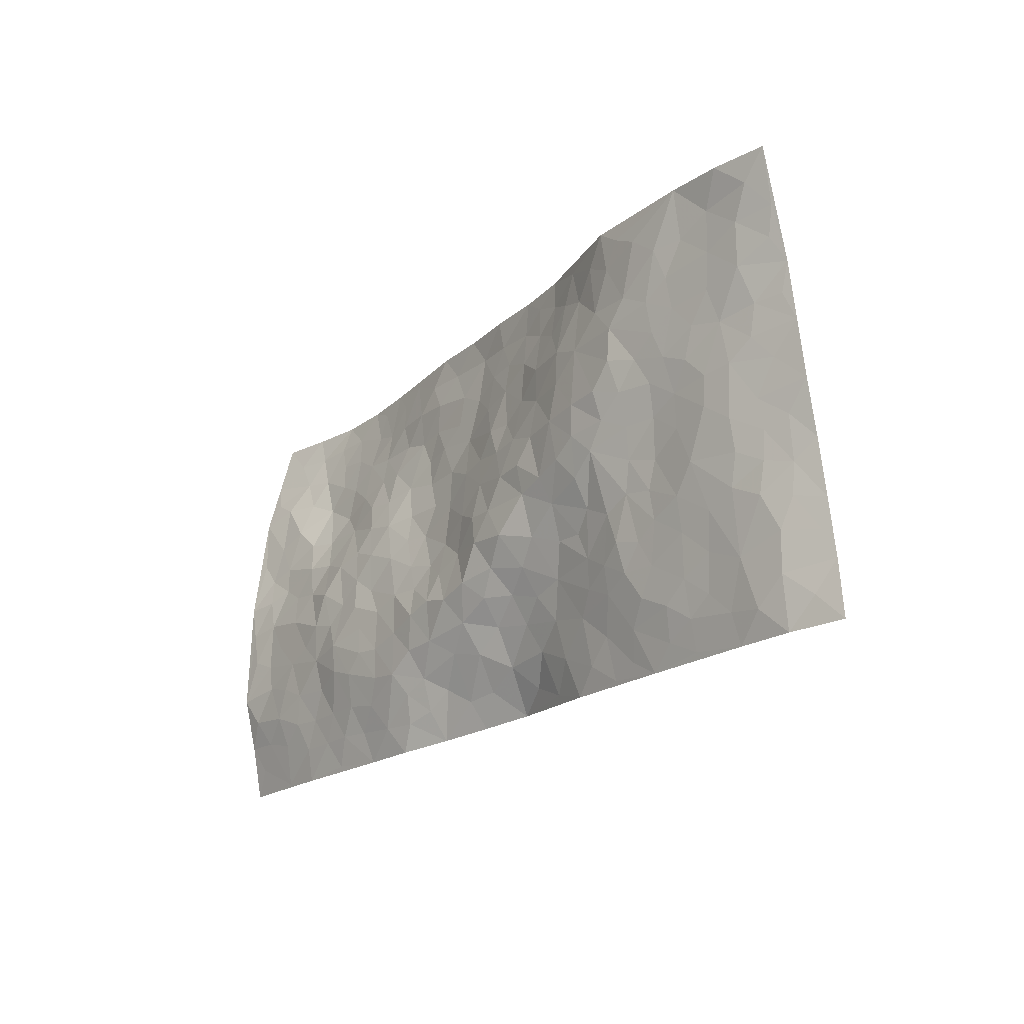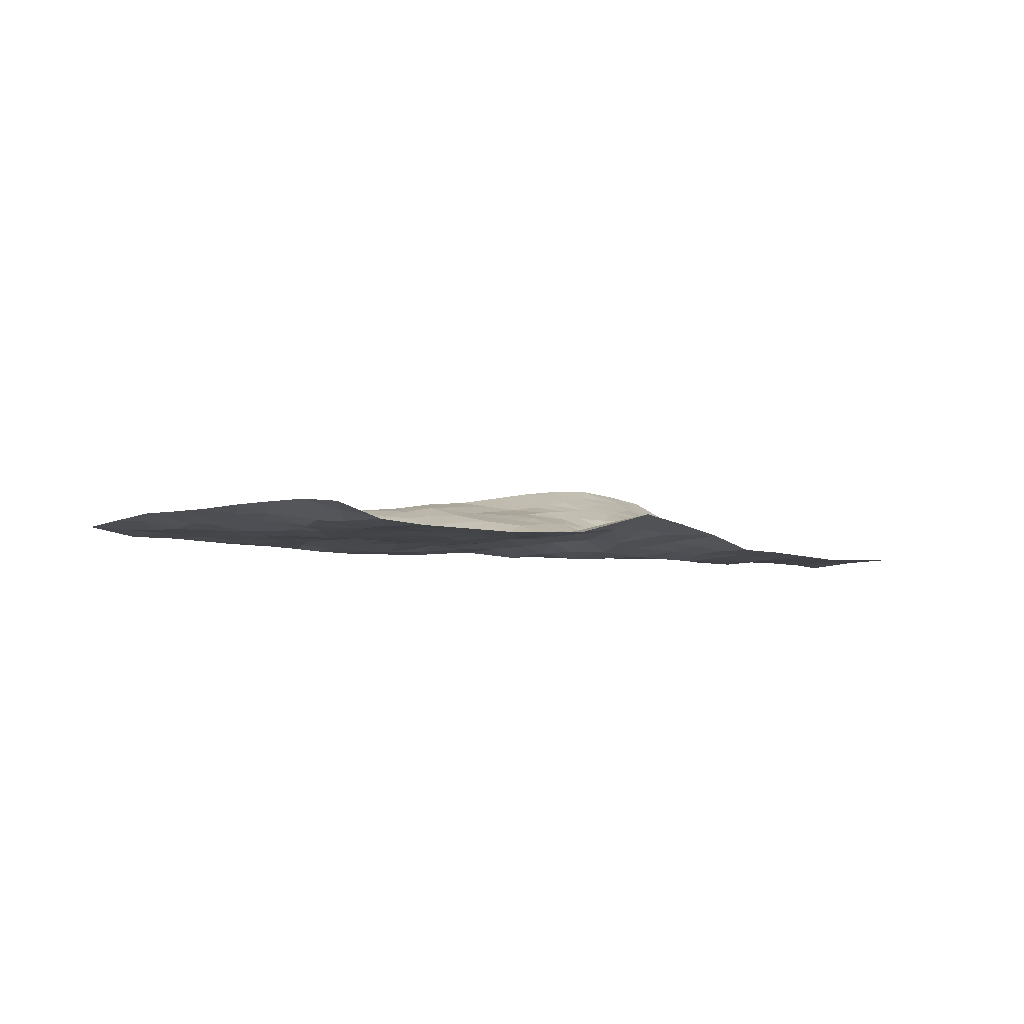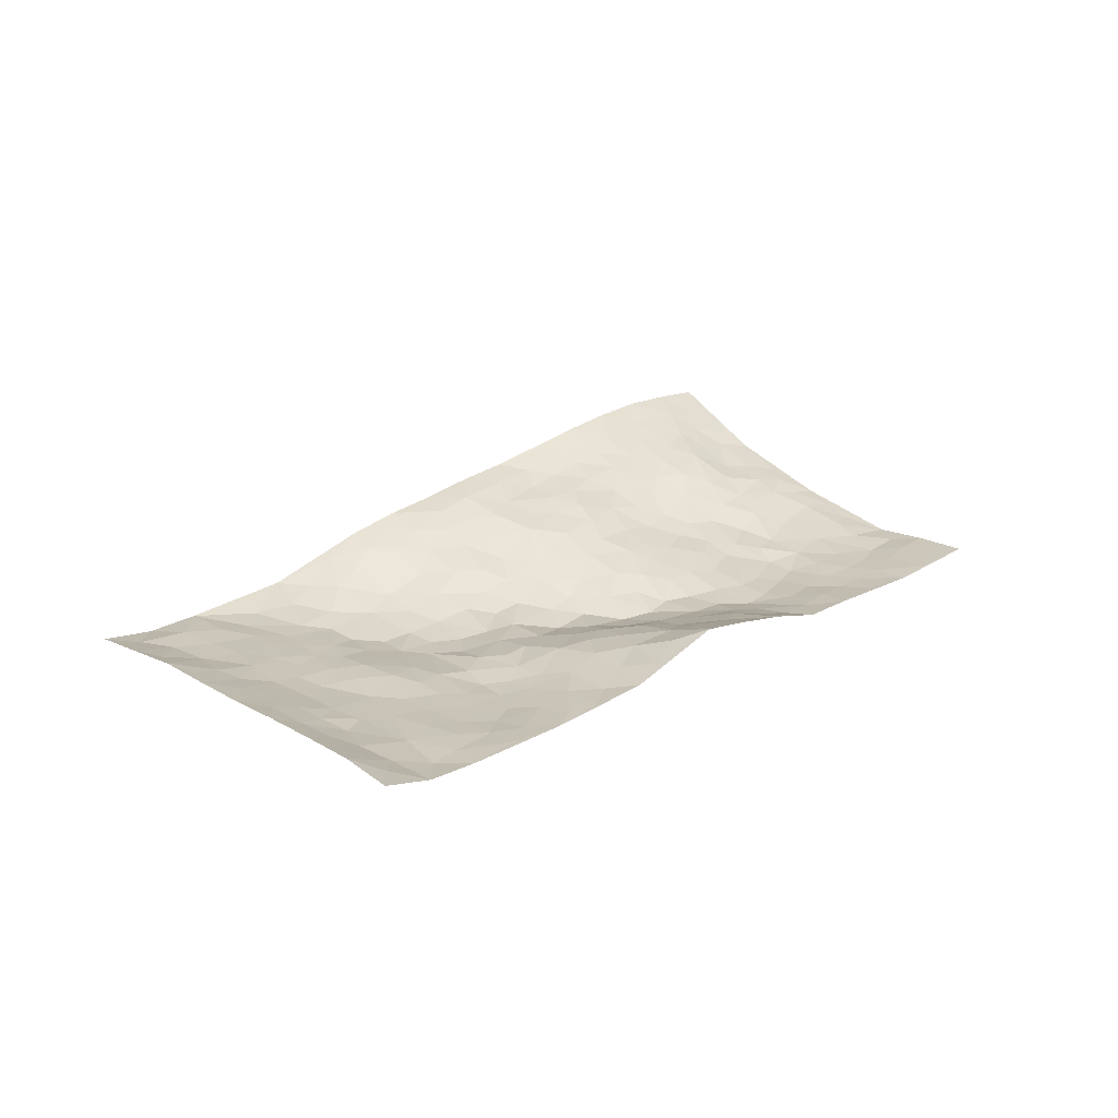
<metadata>
{"format":"obj","ext":"obj","renderer":"f3d","projection":"perspective","resolution":1024,"background":"white","views":[{"elev":-5.8,"azim":-130.8,"up":"+Y"},{"elev":-4.7,"azim":-54.9,"up":"+Z"},{"elev":22.1,"azim":-56.3,"up":"+Z"}]}
</metadata>
<code>
v -0.8655 0.1999 0.03431
v -0.6674 1.177 0.03241
v 1.063 -0.1919 -0.0156
v 1.25 0.7458 0.2043
v -0.6099 0.5471 0.002616
v -0.7641 0.6876 0.04764
v -0.6762 0.525 0.01429
v 0.0989 0.01456 0.06095
v -0.8121 0.4428 0.04914
v -0.7419 0.5179 0.03118
v -0.6276 0.1515 -0.004262
v -0.8369 0.3206 0.04718
v -0.5455 0.432 -0.008611
v -0.7485 0.176 0.002692
v -0.6751 0.4543 0.003924
v -0.3847 0.1023 -0.00656
v -0.8051 0.3779 0.04058
v -0.158 0.2263 -0.003583
v -0.605 0.474 -0.003242
v -0.7304 0.2935 0.004634
v -0.7992 0.2498 0.02362
v -0.6759 0.2251 -0.006375
v -0.541 0.2617 -0.007491
v -0.6025 0.221 -0.006262
v -0.7235 0.3811 0.00991
v -0.7444 0.4493 0.02442
v -0.6271 0.3305 -0.004792
v -0.544 0.3468 -0.007517
v -0.6555 0.6539 0.02079
v -0.7879 0.5651 0.04986
v -0.4265 1.128 0.01468
v -0.3871 0.3277 -0.01767
v 0.3824 0.1035 -0.01496
v -0.7137 0.9322 0.05159
v -0.1866 0.4622 -0.01498
v -0.5228 0.8971 0.01355
v -0.5237 0.9773 0.01669
v -0.3873 0.5524 -0.006152
v -0.373 0.7166 -0.007282
v -0.1857 1.076 0.02823
v -0.7049 0.8667 0.04431
v -0.4423 0.6865 -0.002618
v -0.1371 0.8184 -0.006104
v -0.3487 0.3788 -0.01875
v -0.3106 0.3151 -0.02287
v -0.3582 0.2603 -0.0202
v -0.2179 0.7167 -0.02799
v -0.1526 0.6248 -0.03092
v 0.3476 0.4227 0.02093
v -0.1872 0.2869 -0.01123
v 0.0109 0.6411 -0.00774
v -0.1468 0.6945 -0.02579
v -0.1872 0.1203 -0.003753
v -0.3787 0.8247 -0.004642
v -0.2527 0.2722 -0.01656
v -0.6373 0.7825 0.02316
v 0.1275 0.3509 -0.02458
v 0.2186 0.3215 -0.03374
v 0.4742 0.3758 0.01634
v 0.1128 0.5599 -0.009592
v 0.04522 0.5796 -0.01757
v 0.306 0.5885 0.04962
v -0.4576 0.4687 -0.0134
v -0.5261 0.7153 0.001096
v -0.676 0.9862 0.03947
v -0.4287 0.241 -0.01653
v -0.2609 0.08853 -0.002083
v -0.5939 0.619 0.003152
v -0.4769 0.2949 -0.01301
v -0.5045 0.1434 -0.006171
v -0.141 0.05451 0.003951
v -0.492 0.2122 -0.01022
v -0.4306 0.1641 -0.009417
v -0.3194 0.1257 -0.005678
v -0.3259 0.1947 -0.01298
v -0.6423 0.8529 0.0294
v -0.6829 1.053 0.03993
v -0.5275 0.6495 -0.002843
v 0.2833 0.9583 0.134
v -0.5583 0.8251 0.0146
v -0.3936 0.4237 -0.01567
v -0.3157 0.5572 -0.01402
v 0.2136 0.554 0.01521
v 0.1437 0.4837 -0.01956
v 0.183 0.4118 -0.02839
v 0.001027 0.1576 0.01996
v -0.3296 0.7735 -0.009408
v -0.6896 0.7363 0.03403
v -0.4857 0.8267 0.0063
v -0.2857 0.3836 -0.0244
v -0.4717 0.391 -0.01307
v -0.2598 0.7783 -0.02259
v 0.02304 0.512 -0.02095
v -0.07499 0.4829 -0.01877
v -0.4107 0.7686 -0.004164
v 0.1104 0.1247 0.02639
v -0.2106 0.5861 -0.02903
v -0.1838 0.3546 -0.01172
v -0.03955 0.5441 -0.02543
v -0.004934 0.4136 -0.01641
v -0.7392 0.81 0.04921
v -0.4732 0.7545 -0.0009693
v -0.5883 0.7337 0.009713
v -0.237 0.1836 -0.006771
v -0.3101 0.6297 -0.01528
v -0.4951 0.5376 -0.01057
v 0.03349 0.3478 -0.01075
v 0.0001253 0.28 0.004697
v -0.2912 0.7061 -0.01939
v 0.3381 0.676 0.08721
v 0.1369 0.217 0.006512
v 0.08016 0.2878 -0.0001714
v 0.1571 0.2834 -0.01961
v -0.2535 0.4452 -0.01896
v -0.05923 0.225 0.00749
v -0.4499 0.6119 -0.004398
v -0.3751 0.4874 -0.01188
v -0.3096 0.4849 -0.01641
v -0.1014 0.5778 -0.03049
v -0.08831 0.399 -0.007569
v -0.1602 0.5313 -0.02791
v -0.0719 0.3157 0.001627
v 0.08844 0.4233 -0.03399
v -0.3822 0.6426 -0.004864
v 0.04667 0.2195 0.01405
v -0.09279 0.1392 0.005832
v -0.244 0.3356 -0.01968
v -0.7262 0.6164 0.03555
v -0.6718 0.5883 0.0202
v 0.2676 0.3924 -0.006812
v 0.3467 0.1913 -0.02716
v 0.2768 0.4843 0.01368
v 0.2118 0.4731 -0.009503
v 0.3348 0.3487 -0.009205
v 0.9709 0.3225 0.03233
v 0.3941 0.3735 0.01286
v 0.419 0.2537 -0.02857
v 0.36 0.5125 0.04453
v 0.403 0.9299 0.1529
v -0.06771 0.6678 -0.0193
v 0.6772 0.7495 0.1537
v 0.7621 0.8428 0.204
v 0.03819 0.8035 0.03441
v 0.2011 0.8433 0.09541
v -0.1509 0.4097 -0.009318
v -0.2427 0.6495 -0.0257
v 0.0353 0.07656 0.04067
v -0.05214 0.06023 0.02269
v 0.2194 -0.01422 0.04186
v 0.27 0.8228 0.1058
v 0.2143 0.6806 0.04814
v 0.5491 0.108 -0.03356
v 0.4881 0.2149 -0.02528
v 0.7797 0.3926 0.02893
v 0.7172 0.4245 0.03558
v 0.5704 0.04116 -0.02939
v 0.6555 0.1189 -0.03528
v 0.5737 0.2694 -0.009959
v 0.2412 0.6151 0.03973
v 0.1605 0.6225 0.01977
v 0.09291 0.7378 0.03871
v 0.1445 0.6891 0.0394
v 0.1874 0.7757 0.071
v 0.08704 0.6456 0.008471
v 0.2625 0.7408 0.08153
v 0.5239 0.9029 0.1641
v 0.2505 0.8932 0.1193
v -0.004528 0.8769 0.04545
v 0.06705 0.891 0.07466
v -0.05898 0.8278 0.0111
v 0.04381 1.014 0.09848
v 0.009202 0.7261 0.01051
v -0.07626 0.7509 -0.00773
v 0.1168 0.8306 0.06791
v 0.1624 0.9852 0.1211
v 0.449 0.6688 0.09877
v 0.3909 0.6032 0.07599
v 0.529 0.5044 0.06087
v 0.4506 0.4485 0.04232
v 0.4811 0.5814 0.08555
v 0.6523 0.6238 0.1093
v 0.573 0.5801 0.09104
v 0.5127 0.6407 0.1064
v 0.3357 0.875 0.1345
v 0.3264 0.7721 0.1078
v 0.3986 0.7912 0.1206
v 0.5054 0.7835 0.1299
v 0.5593 0.6906 0.1227
v 0.4352 0.523 0.06106
v -0.5976 1.029 0.02298
v -0.4116 0.9396 0.004488
v -0.6038 0.9356 0.02095
v -0.5476 1.152 0.01368
v -0.6227 1.108 0.02531
v -0.5164 1.067 0.02156
v -0.4477 1.017 0.01386
v -0.3134 1.035 0.003396
v -0.3783 1.004 0.002147
v -0.4309 0.8713 0.003383
v -0.2926 0.9132 -0.006622
v -0.3598 0.893 -0.003868
v -0.2266 0.9868 0.007376
v -0.1161 0.9363 0.0276
v -0.2482 1.051 0.01532
v -0.1984 0.8943 -0.001099
v -0.1534 1.005 0.02659
v -0.05565 1.015 0.06417
v -0.2555 0.8509 -0.01396
v -0.04443 0.9409 0.05086
v 0.01827 0.9525 0.07756
v 0.3955 0.7191 0.1039
v 0.4958 0.716 0.1176
v 0.4551 0.8529 0.1451
v 0.6333 0.6925 0.1327
v 0.5923 0.771 0.1409
v 0.6539 0.8547 0.1811
v 0.5554 0.8357 0.1515
v 0.7062 0.8081 0.1791
v 0.5643 0.4012 0.02337
v 0.5161 0.4431 0.03963
v 0.6866 0.4853 0.05561
v 0.6458 0.5493 0.0805
v 0.6064 0.4861 0.0488
v 0.4795 0.1153 -0.03518
v 0.6352 0.231 -0.01821
v 0.648 0.4149 0.02615
v 0.5119 0.3078 -0.004417
v 0.1455 0.9058 0.09972
v 0.09575 0.9608 0.09933
v 0.4362 0.06678 -0.02248
v 0.7016 -0.1075 -0.02068
v 0.3586 0.2864 -0.02747
v 0.4364 0.3187 -0.004011
v 0.7199 0.1269 -0.03343
v 1.004 0.7866 0.2263
v 1.111 0.05302 -0.0293
v 0.7308 0.6703 0.1405
v 0.8967 0.3285 0.026
v 0.7157 0.6116 0.1159
v 1.157 0.2941 0.02035
v 0.8129 0.1549 -0.02031
v 0.6876 0.3535 0.01194
v 0.9235 0.1496 -0.01513
v 0.7293 0.2931 0.0001395
v 0.5778 -0.09551 -0.01449
v 0.2331 0.2301 -0.0198
v 0.6081 -0.02504 -0.02109
v 0.2901 0.2856 -0.03174
v 0.5578 0.1776 -0.02773
v 1.01 0.08622 -0.02009
v 0.8175 0.3228 0.007205
v 0.6811 -0.03464 -0.02562
v 0.6201 0.3238 0.006044
v 0.7667 0.2424 -0.01039
v 0.4227 0.1706 -0.03012
v 0.62 0.1707 -0.03051
v 0.3712 0.02635 -0.003019
v 0.456 -0.07089 -0.01279
v 0.339 -0.04254 0.01898
v 0.3175 0.076 0.005712
v 0.1961 0.1561 0.00134
v 0.2754 0.1589 -0.009437
v 0.7283 0.02266 -0.02688
v 0.9434 0.2575 0.006203
v 0.877 0.06797 -0.02471
v 0.7532 -0.05043 -0.02496
v 0.8303 0.2431 -0.009002
v 0.8697 0.189 -0.01224
v 1.033 0.1426 -0.00845
v 0.9379 0.3977 0.05245
v 0.8068 0.005059 -0.02519
v 0.8783 -0.004699 -0.02825
v 0.9957 0.1915 -0.001769
v 1.093 0.1556 -0.00931
v 1.054 0.2505 0.01405
v 0.731 0.1914 -0.02708
v 0.9265 -0.05885 -0.02565
v 0.4339 -0.003665 -0.01527
v 0.5129 -0.0147 -0.02194
v 0.1832 0.06964 0.03074
v 0.2518 0.04784 0.02075
v 1.201 0.5272 0.09552
v 0.8333 -0.06789 -0.0257
v 0.7839 0.08115 -0.02317
v 1.126 0.2246 0.005736
v 1.087 0.3136 0.03129
v 0.9424 0.08477 -0.02317
v 0.6497 0.03907 -0.03044
v 0.8205 -0.1447 -0.02501
v 0.6675 0.2848 -0.008298
v 1.037 -0.1232 -0.01857
v 1.087 -0.06951 -0.0193
v 0.9603 0.01021 -0.02971
v 1.008 -0.05565 -0.02313
v 0.9164 -0.1556 -0.02148
v 1.059 -0.0007462 -0.02844
v 0.8573 0.4011 0.04985
v 0.896 0.4631 0.08623
v 0.7916 0.4893 0.08098
v 1.04 0.4993 0.08756
v 0.8619 0.6019 0.1357
v 1.158 0.4138 0.06096
v 0.9729 0.4605 0.08113
v 1.052 0.4024 0.0618
v 0.9581 0.5542 0.1321
v 1.031 0.3429 0.04446
v 1.109 0.3718 0.05286
v 1.1 0.4573 0.07538
v 0.8551 0.5259 0.1122
v 0.7882 0.5735 0.1131
v 0.725 0.5432 0.08533
v 1.097 0.6366 0.1553
v 0.96 0.6766 0.1743
v 1.042 0.5748 0.1299
v 1.127 0.5663 0.114
v 1.023 0.6392 0.1628
v 1.223 0.6369 0.1501
v 0.9297 0.6171 0.1493
v 1.19 0.5857 0.1242
v 1 0.7258 0.1971
v 1.127 0.7658 0.2178
v 0.8819 0.8134 0.2195
v 1.078 0.706 0.1922
v 1.165 0.6952 0.1817
v 0.9207 0.7446 0.1974
v 0.811 0.7372 0.179
v 0.7437 0.7343 0.164
v 0.8168 0.8015 0.2024
v 0.8102 0.6621 0.1493
v 0.8828 0.6829 0.168
f 29 6 128
f 12 21 20
f 26 10 9
f 55 45 46
f 27 19 15
f 26 9 17
f 101 6 88
f 12 1 21
f 7 15 19
f 125 86 96
f 84 123 85
f 129 29 128
f 25 27 15
f 12 20 17
f 73 75 66
f 22 14 11
f 26 17 25
f 9 12 17
f 25 15 26
f 5 129 7
f 52 146 48
f 55 18 50
f 7 19 5
f 20 27 25
f 124 82 105
f 41 76 34
f 20 14 22
f 14 20 21
f 14 21 1
f 24 22 11
f 24 27 22
f 72 66 69
f 69 32 91
f 70 24 11
f 24 23 27
f 17 20 25
f 27 20 22
f 10 15 7
f 10 26 15
f 23 28 27
f 27 13 19
f 28 23 69
f 13 27 28
f 119 121 94
f 10 7 129
f 6 30 128
f 9 10 30
f 36 192 80
f 80 102 89
f 118 81 44
f 64 103 78
f 115 126 86
f 45 32 46
f 91 63 13
f 129 68 29
f 95 87 54
f 95 54 199
f 202 40 204
f 82 97 105
f 29 88 6
f 18 55 104
f 148 126 71
f 38 82 124
f 50 18 122
f 117 82 38
f 5 19 106
f 82 117 118
f 80 64 102
f 127 45 55
f 194 77 190
f 98 35 114
f 39 124 105
f 127 50 98
f 106 19 13
f 66 75 46
f 39 95 42
f 63 117 38
f 95 89 102
f 101 56 76
f 51 140 99
f 18 53 126
f 62 83 132
f 45 127 90
f 112 113 57
f 103 29 68
f 130 85 58
f 109 39 105
f 35 94 121
f 113 246 58
f 151 165 163
f 120 100 94
f 114 127 98
f 192 190 65
f 95 39 87
f 36 191 37
f 67 104 74
f 56 101 88
f 13 63 106
f 192 34 76
f 268 241 243
f 108 115 125
f 93 84 60
f 133 84 85
f 156 288 157
f 101 76 41
f 80 103 64
f 105 97 146
f 99 61 51
f 92 109 47
f 125 96 111
f 158 227 153
f 75 104 55
f 69 66 32
f 81 91 32
f 106 78 68
f 42 64 78
f 77 34 65
f 24 70 72
f 75 73 16
f 16 71 67
f 2 34 77
f 13 28 91
f 103 56 88
f 56 80 76
f 72 69 23
f 11 16 70
f 16 73 70
f 16 67 74
f 115 18 126
f 24 72 23
f 73 72 70
f 16 74 75
f 72 73 66
f 32 45 44
f 84 83 60
f 66 46 32
f 78 106 116
f 117 63 81
f 67 53 104
f 103 68 78
f 69 91 28
f 36 80 89
f 106 38 116
f 106 68 5
f 81 118 117
f 62 132 138
f 32 44 81
f 53 67 71
f 57 58 85
f 123 100 107
f 93 60 61
f 33 230 224
f 8 96 147
f 132 133 130
f 140 48 119
f 93 100 123
f 122 98 50
f 164 60 160
f 53 71 126
f 125 112 108
f 193 194 195
f 75 55 46
f 63 91 81
f 56 103 80
f 196 198 31
f 18 104 53
f 121 48 97
f 38 106 63
f 118 97 82
f 97 35 121
f 51 172 140
f 130 134 49
f 87 39 109
f 288 252 263
f 97 114 35
f 47 43 92
f 57 113 58
f 248 130 58
f 34 101 41
f 114 90 127
f 116 124 42
f 145 94 35
f 118 114 97
f 167 79 175
f 98 145 35
f 85 123 57
f 43 47 52
f 199 36 89
f 42 78 116
f 159 83 62
f 88 29 103
f 74 104 75
f 118 44 90
f 173 140 172
f 42 95 102
f 190 192 37
f 65 190 77
f 89 95 199
f 125 111 112
f 92 87 109
f 18 115 122
f 177 180 176
f 112 57 107
f 109 105 146
f 93 94 100
f 285 286 275
f 96 86 147
f 137 232 131
f 57 123 107
f 87 92 208
f 49 134 136
f 132 130 49
f 161 164 162
f 50 127 55
f 122 108 107
f 122 107 100
f 48 140 52
f 118 90 114
f 99 119 94
f 123 84 93
f 36 37 192
f 48 121 119
f 120 122 100
f 39 42 124
f 38 124 116
f 248 58 246
f 44 45 90
f 98 122 120
f 146 52 47
f 94 93 99
f 168 209 170
f 212 183 188
f 202 197 200
f 42 102 64
f 107 108 112
f 99 93 61
f 8 280 96
f 112 111 113
f 125 115 86
f 115 108 122
f 128 30 10
f 5 68 129
f 10 129 128
f 132 49 138
f 83 84 133
f 130 133 85
f 83 133 132
f 248 134 130
f 156 152 224
f 151 110 165
f 212 186 211
f 153 224 249
f 254 251 244
f 246 261 262
f 225 158 249
f 49 136 179
f 185 184 150
f 214 188 181
f 181 188 182
f 161 163 174
f 143 170 172
f 110 211 185
f 184 79 167
f 174 228 169
f 62 110 159
f 163 150 144
f 210 169 229
f 170 143 168
f 176 211 110
f 98 120 145
f 94 145 120
f 48 146 97
f 109 146 47
f 148 86 126
f 147 86 148
f 71 8 148
f 8 147 148
f 244 276 254
f 232 136 134
f 174 143 161
f 60 83 160
f 163 162 151
f 159 160 83
f 261 281 262
f 259 281 149
f 219 220 59
f 246 113 111
f 33 255 131
f 157 256 152
f 137 255 153
f 230 278 279
f 262 260 33
f 154 155 242
f 131 255 137
f 248 131 232
f 281 280 149
f 259 258 278
f 220 179 59
f 159 151 160
f 162 160 151
f 164 61 60
f 228 174 144
f 144 174 163
f 159 110 151
f 161 172 164
f 186 184 185
f 161 162 163
f 61 164 51
f 160 162 164
f 187 217 213
f 150 163 165
f 205 202 200
f 79 184 139
f 170 43 173
f 174 169 143
f 161 143 172
f 167 144 150
f 176 180 183
f 172 170 173
f 223 226 221
f 185 150 165
f 99 140 119
f 207 206 203
f 172 51 164
f 43 52 173
f 173 52 140
f 167 175 228
f 228 229 169
f 210 168 169
f 177 110 62
f 189 138 179
f 62 138 177
f 136 232 233
f 181 182 222
f 150 184 167
f 178 180 189
f 49 179 138
f 177 138 189
f 180 178 182
f 178 179 220
f 307 308 304
f 222 223 221
f 215 187 188
f 176 183 212
f 187 213 186
f 214 215 188
f 185 211 186
f 237 181 239
f 182 188 183
f 110 185 165
f 216 215 141
f 211 176 212
f 182 183 180
f 176 110 177
f 213 184 186
f 178 189 179
f 177 189 180
f 195 190 37
f 197 198 200
f 195 194 190
f 34 192 65
f 80 192 76
f 37 196 195
f 194 2 77
f 193 2 194
f 196 37 191
f 31 193 195
f 198 196 191
f 31 195 196
f 199 201 191
f 197 204 31
f 198 191 201
f 31 198 197
f 201 199 54
f 36 199 191
f 54 208 201
f 208 43 205
f 208 54 87
f 198 201 200
f 206 205 203
f 43 170 203
f 210 207 209
f 40 202 206
f 31 204 40
f 197 202 204
f 208 205 200
f 43 203 205
f 205 206 202
f 203 209 207
f 171 40 207
f 40 206 207
f 208 200 201
f 43 208 92
f 170 209 203
f 168 143 169
f 207 210 171
f 168 210 209
f 188 187 212
f 212 187 186
f 166 139 213
f 184 213 139
f 237 214 181
f 215 214 141
f 216 141 218
f 213 217 166
f 142 166 216
f 217 216 166
f 187 215 217
f 216 217 215
f 237 141 214
f 142 216 218
f 223 222 182
f 179 136 59
f 223 220 219
f 267 238 251
f 237 327 141
f 223 182 178
f 158 290 253
f 220 223 178
f 59 233 227
f 233 59 136
f 248 246 131
f 153 249 158
f 251 254 267
f 223 219 226
f 111 261 246
f 297 251 238
f 276 256 157
f 167 228 144
f 229 228 175
f 175 171 229
f 229 171 210
f 260 257 33
f 265 271 272
f 266 289 283
f 269 243 250
f 249 224 152
f 266 283 271
f 227 233 137
f 253 227 158
f 325 313 320
f 135 264 275
f 310 329 239
f 270 298 297
f 249 256 225
f 275 273 269
f 311 222 221
f 155 154 299
f 234 276 157
f 310 311 299
f 222 239 181
f 221 226 155
f 266 263 252
f 242 290 244
f 264 273 275
f 273 264 243
f 242 244 154
f 276 290 225
f 288 234 157
f 240 282 302
f 275 286 306
f 225 290 158
f 234 263 284
f 241 254 276
f 233 232 137
f 137 153 227
f 264 135 238
f 244 251 154
f 260 259 257
f 227 253 219
f 33 224 255
f 154 297 299
f 240 302 307
f 297 154 251
f 264 268 243
f 253 226 219
f 271 284 263
f 277 294 293
f 290 242 253
f 241 234 284
f 59 227 219
f 242 155 226
f 252 245 231
f 157 152 156
f 257 230 33
f 152 256 249
f 278 230 257
f 262 33 131
f 224 153 255
f 259 278 257
f 134 248 232
f 230 279 224
f 96 261 111
f 261 96 280
f 280 281 261
f 246 262 131
f 252 247 245
f 268 267 241
f 283 277 272
f 288 247 252
f 275 274 285
f 295 291 294
f 267 268 264
f 263 234 288
f 309 310 299
f 290 276 244
f 283 272 271
f 267 254 241
f 265 243 241
f 236 240 285
f 297 238 270
f 303 305 298
f 241 276 234
f 221 155 299
f 272 277 293
f 250 243 287
f 286 285 240
f 284 271 265
f 271 263 266
f 295 3 291
f 225 256 276
f 241 284 265
f 289 266 231
f 3 292 291
f 321 235 323
f 293 294 296
f 279 278 258
f 245 279 258
f 279 156 224
f 260 281 259
f 280 8 149
f 262 281 260
f 231 266 252
f 267 264 238
f 306 304 270
f 283 289 295
f 243 269 273
f 236 269 250
f 294 292 296
f 274 236 285
f 269 274 275
f 250 287 293
f 245 289 231
f 236 274 269
f 156 279 247
f 242 226 253
f 247 279 245
f 243 265 287
f 288 156 247
f 265 272 293
f 296 292 236
f 293 287 265
f 295 294 277
f 277 283 295
f 236 250 296
f 289 3 295
f 292 294 291
f 293 296 250
f 300 304 308
f 325 320 235
f 329 330 326
f 270 304 303
f 270 303 298
f 309 305 301
f 135 306 270
f 299 297 298
f 298 309 299
f 238 135 270
f 300 314 305
f 303 300 305
f 304 306 307
f 300 303 304
f 282 319 315
f 322 325 235
f 275 306 135
f 307 306 286
f 240 307 286
f 308 307 302
f 302 282 308
f 308 282 315
f 305 309 298
f 310 309 301
f 310 301 329
f 310 239 311
f 222 311 239
f 299 311 221
f 319 312 315
f 312 323 316
f 301 305 318
f 305 314 316
f 300 308 315
f 316 314 312
f 312 314 315
f 315 314 300
f 323 312 324
f 316 313 318
f 282 4 317
f 330 313 325
f 4 321 324
f 235 320 323
f 282 317 319
f 312 319 317
f 326 325 322
f 316 320 313
f 316 318 305
f 142 218 327
f 327 218 141
f 316 323 320
f 324 312 317
f 4 324 317
f 321 323 324
f 318 313 330
f 328 326 322
f 326 327 329
f 329 327 237
f 326 328 327
f 322 142 328
f 327 328 142
f 329 237 239
f 301 318 330
f 326 330 325
f 330 329 301

</code>
